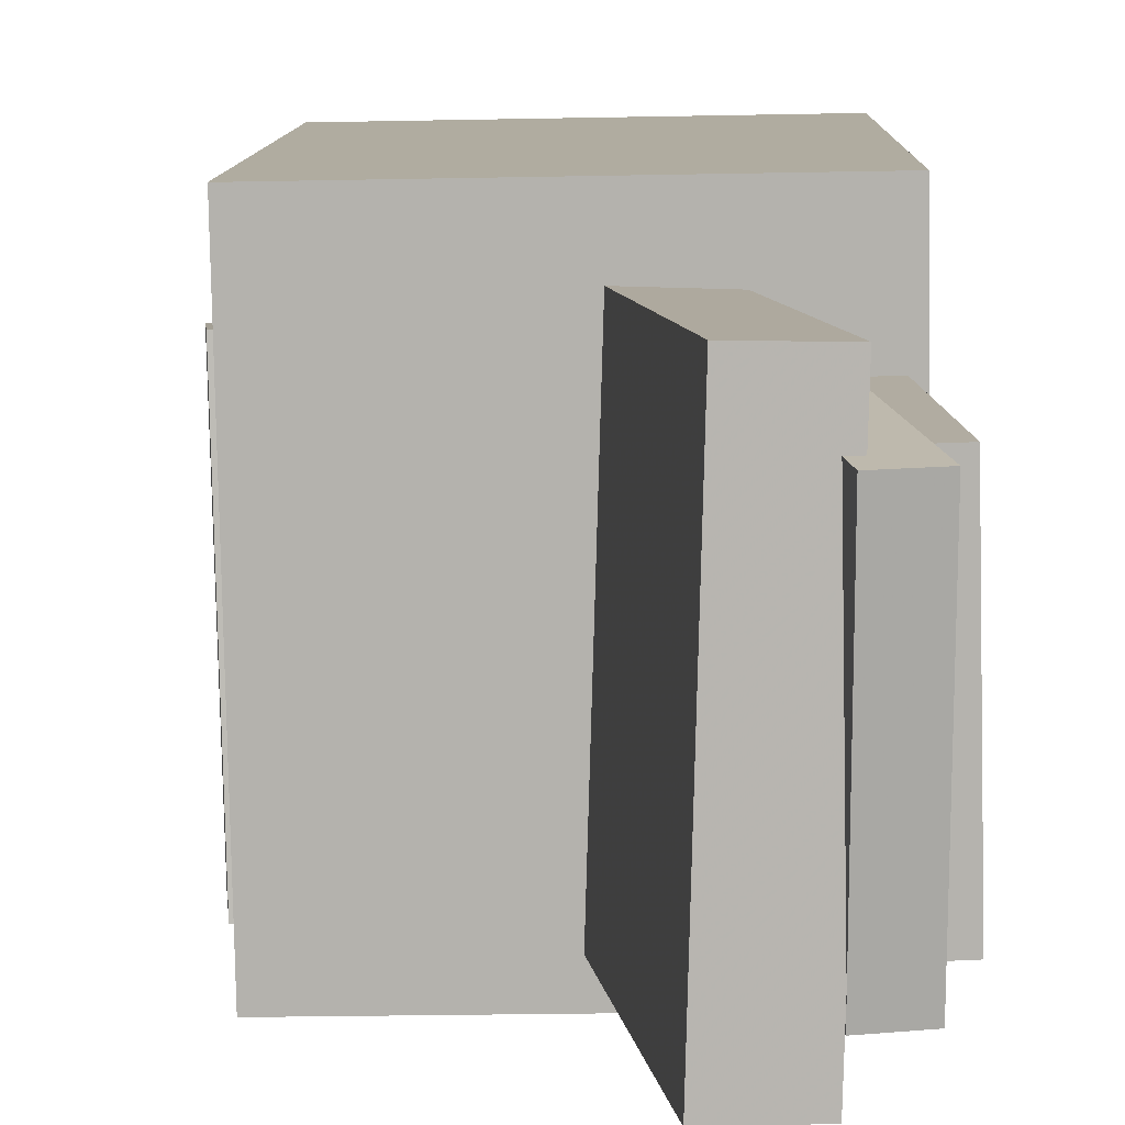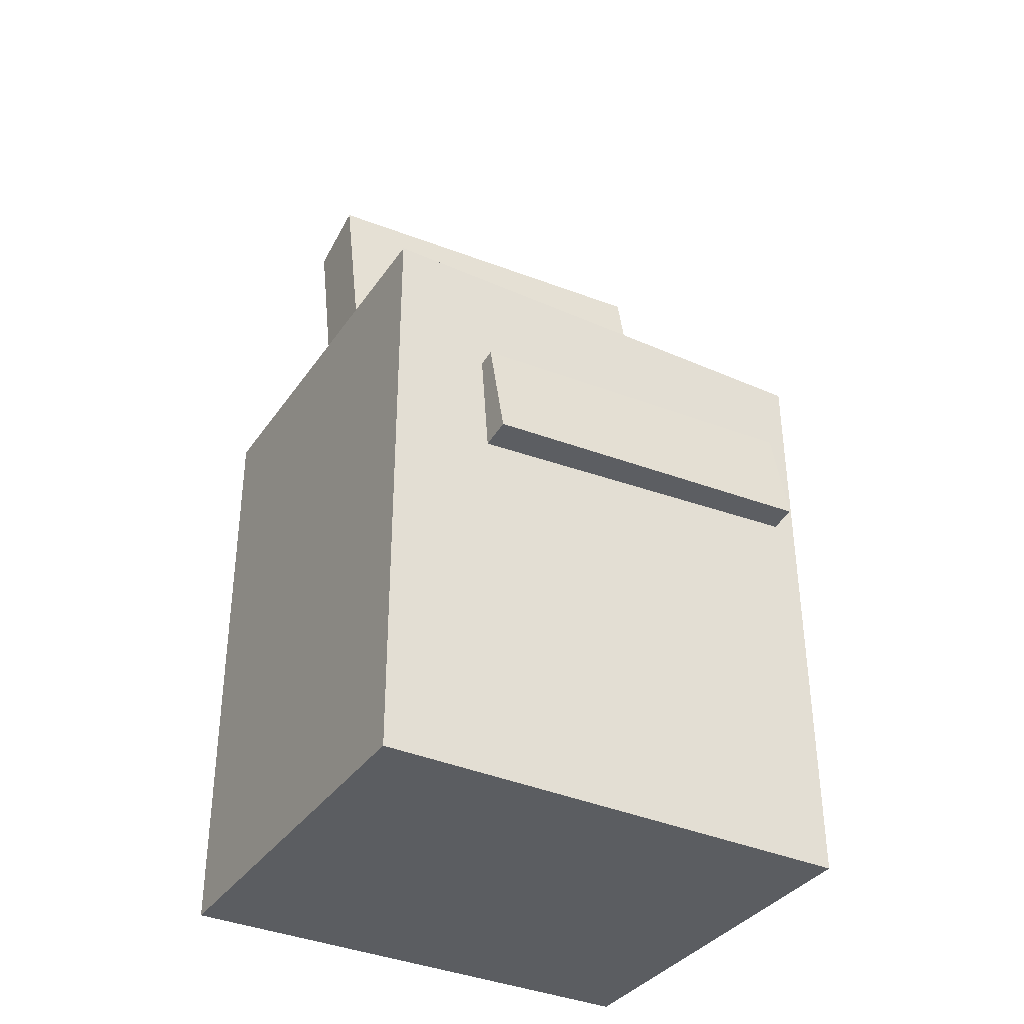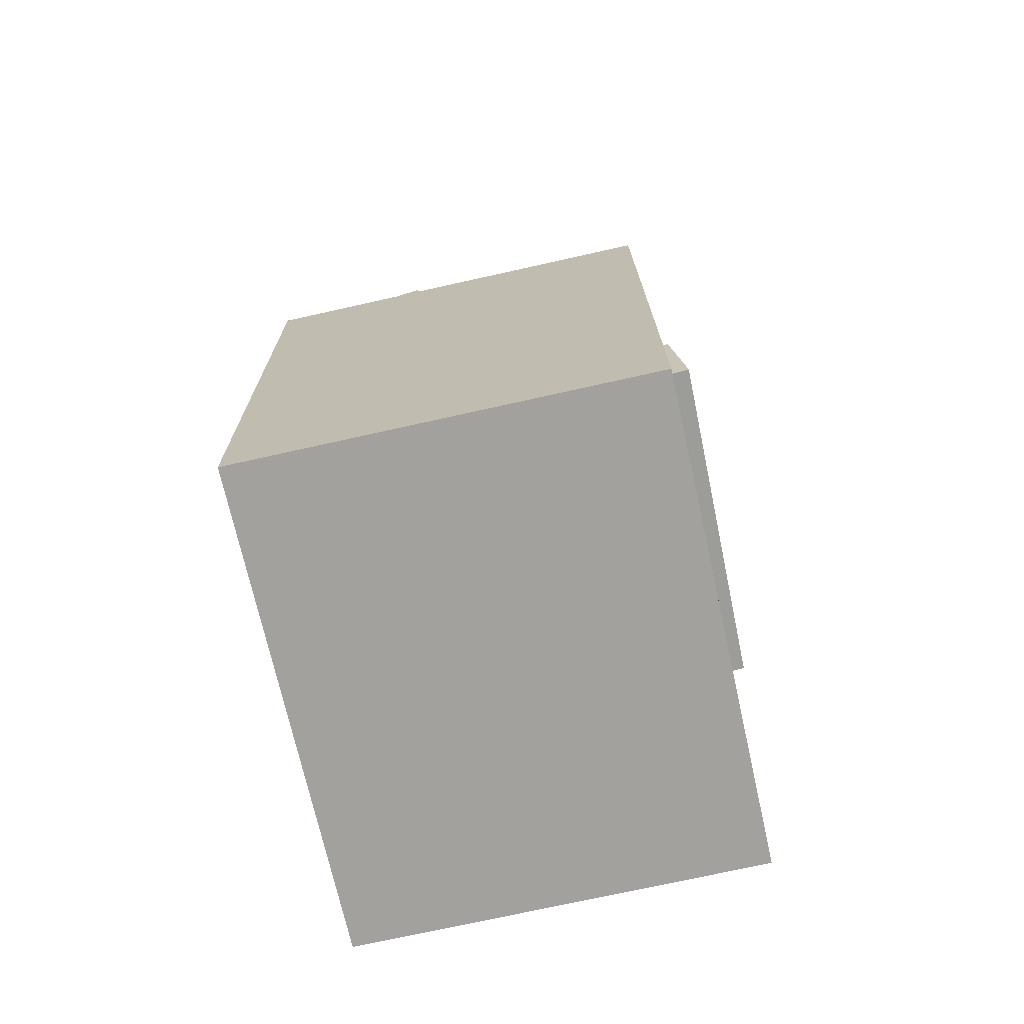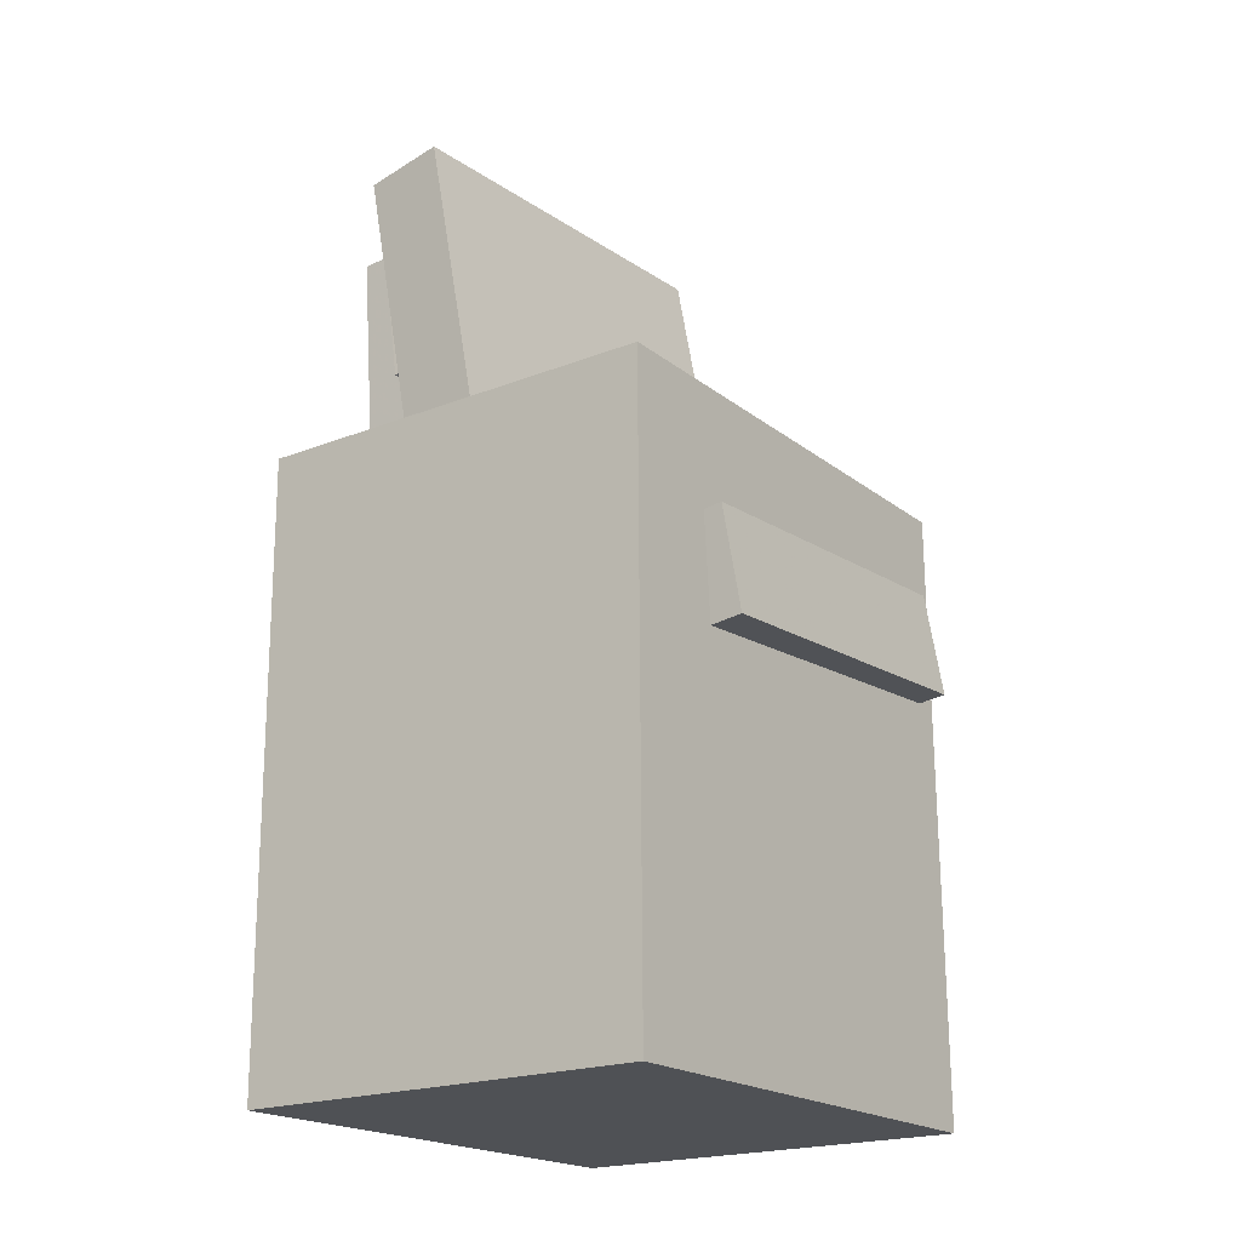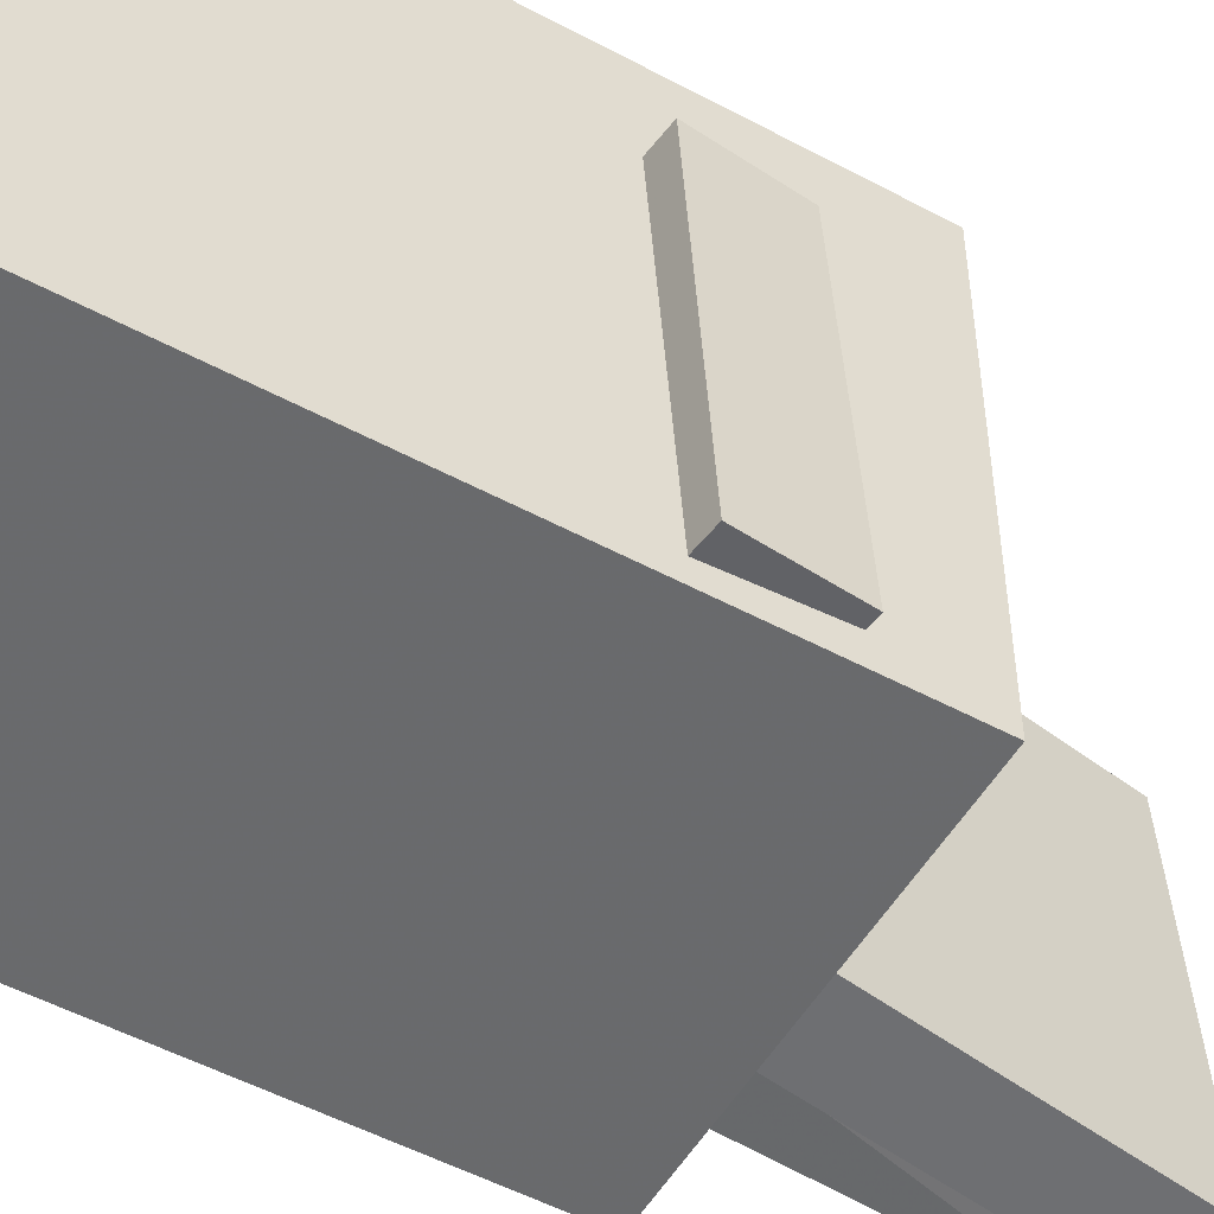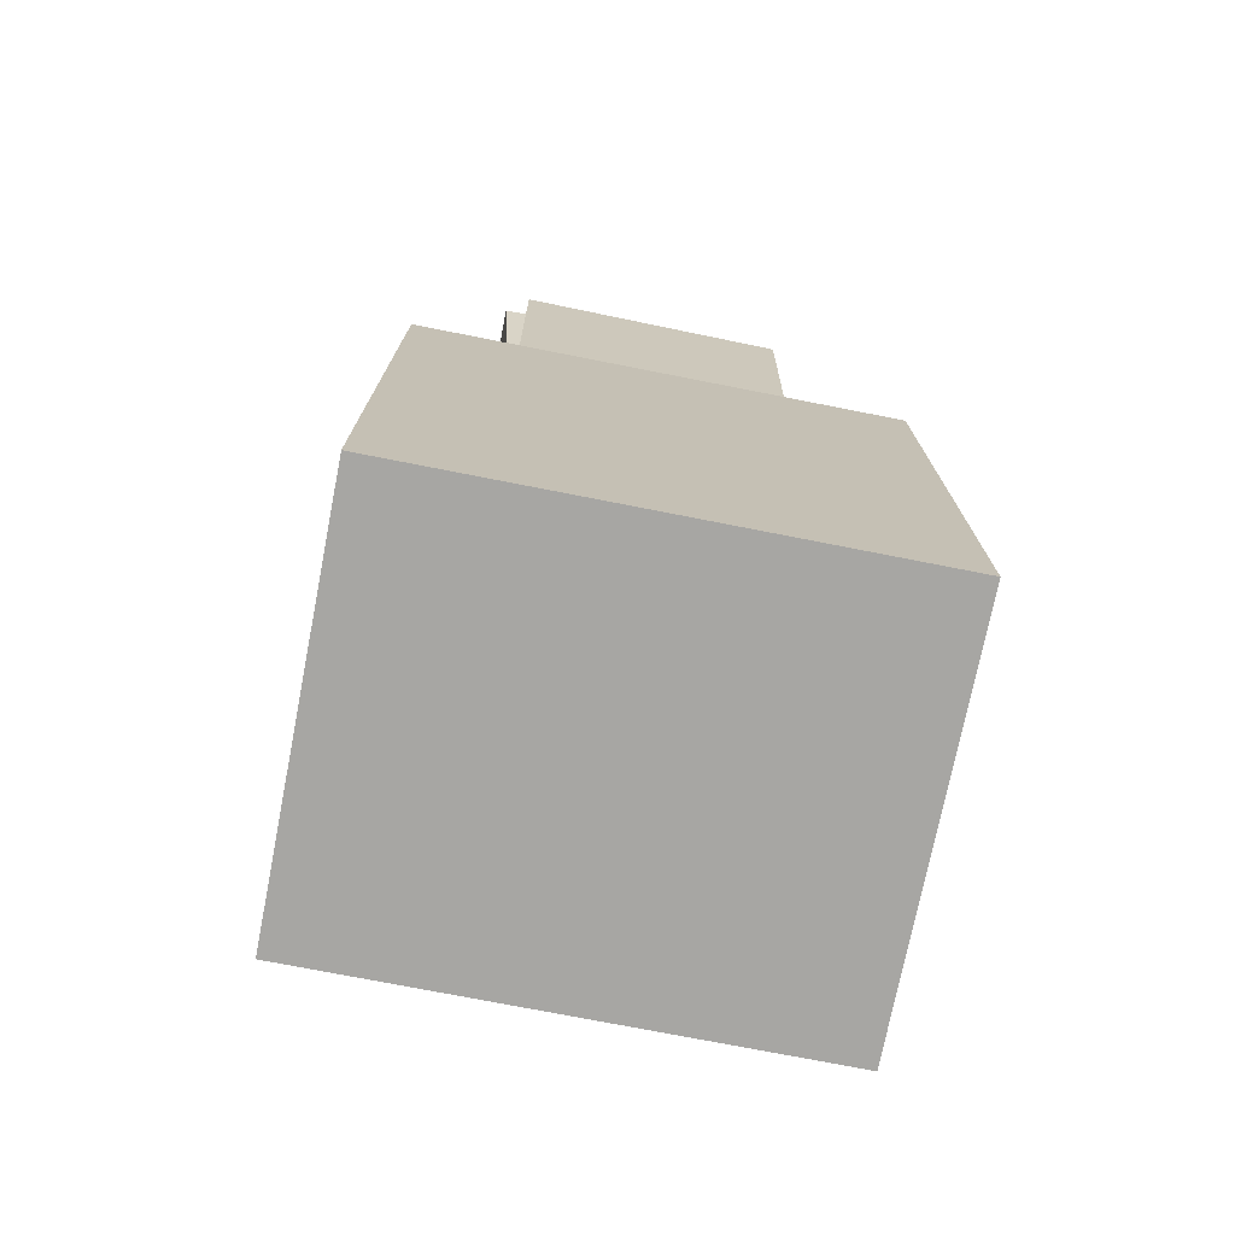
<metadata>
{"format":"obj","ext":"obj","renderer":"f3d","projection":"perspective","resolution":1024,"background":"white","views":[{"elev":10.1,"azim":-178.3,"up":"+Z"},{"elev":-35.7,"azim":60.8,"up":"+Y"},{"elev":-71.9,"azim":13.6,"up":"+Y"},{"elev":-19.8,"azim":36.6,"up":"+Y"},{"elev":-53.9,"azim":60.9,"up":"+Z"},{"elev":-74.6,"azim":-100.1,"up":"+Y"}]}
</metadata>
<code>
v -0.1635 0.3237 -0.09482
v -0.1395 0.01189 -0.09321
v -0.1579 0.3251 0.1058
v -0.1339 0.01336 0.1074
v -0.1218 0.3269 -0.09602
v -0.09779 0.01509 -0.0944
v -0.1162 0.3283 0.1046
v -0.09217 0.01657 0.1062
f 1.0 7.0 5.0
f 1.0 3.0 7.0
f 1.0 4.0 3.0
f 1.0 2.0 4.0
f 3.0 8.0 7.0
f 3.0 4.0 8.0
f 5.0 7.0 8.0
f 5.0 8.0 6.0
f 1.0 5.0 6.0
f 1.0 6.0 2.0
f 2.0 6.0 8.0
f 2.0 8.0 4.0
v 0.002771 0.08703 -0.1498
v -0.04856 0.3772 -0.1447
v -0.00438 0.0806 0.1437
v -0.05571 0.3708 0.1488
v -0.05648 0.07658 -0.1515
v -0.1078 0.3668 -0.1464
v -0.06363 0.07015 0.142
v -0.115 0.3603 0.1472
f 9.0 15.0 13.0
f 9.0 11.0 15.0
f 9.0 12.0 11.0
f 9.0 10.0 12.0
f 11.0 16.0 15.0
f 11.0 12.0 16.0
f 13.0 15.0 16.0
f 13.0 16.0 14.0
f 9.0 13.0 14.0
f 9.0 14.0 10.0
f 10.0 14.0 16.0
f 10.0 16.0 12.0
v -0.1061 -0.0438 -0.1553
v -0.09796 -0.06293 0.1159
v -0.1162 0.03177 -0.1497
v -0.1081 0.01265 0.1215
v 0.1686 -0.00651 -0.1609
v 0.1767 -0.02563 0.1103
v 0.1584 0.06907 -0.1553
v 0.1666 0.04995 0.1159
f 17.0 23.0 21.0
f 17.0 19.0 23.0
f 17.0 20.0 19.0
f 17.0 18.0 20.0
f 19.0 24.0 23.0
f 19.0 20.0 24.0
f 21.0 23.0 24.0
f 21.0 24.0 22.0
f 17.0 21.0 22.0
f 17.0 22.0 18.0
f 18.0 22.0 24.0
f 18.0 24.0 20.0
v -0.1127 0.217 0.1192
v -0.07528 0.2249 0.1185
v -0.1468 0.3763 0.1044
v -0.1093 0.3843 0.1037
v -0.1124 0.1969 -0.09741
v -0.075 0.2048 -0.09809
v -0.1465 0.3562 -0.1122
v -0.1091 0.3642 -0.1129
f 25.0 31.0 29.0
f 25.0 27.0 31.0
f 25.0 28.0 27.0
f 25.0 26.0 28.0
f 27.0 32.0 31.0
f 27.0 28.0 32.0
f 29.0 31.0 32.0
f 29.0 32.0 30.0
f 25.0 29.0 30.0
f 25.0 30.0 26.0
f 26.0 30.0 32.0
f 26.0 32.0 28.0
v -0.1476 -0.3127 0.1939
v -0.1506 0.1349 0.1937
v -0.1542 -0.3129 -0.173
v -0.1573 0.1347 -0.1731
v 0.1568 -0.3106 0.1884
v 0.1538 0.1369 0.1882
v 0.1501 -0.3108 -0.1785
v 0.1471 0.1367 -0.1787
f 33.0 39.0 37.0
f 33.0 35.0 39.0
f 33.0 36.0 35.0
f 33.0 34.0 36.0
f 35.0 40.0 39.0
f 35.0 36.0 40.0
f 37.0 39.0 40.0
f 37.0 40.0 38.0
f 33.0 37.0 38.0
f 33.0 38.0 34.0
f 34.0 38.0 40.0
f 34.0 40.0 36.0
v 0.1307 -0.01918 -0.08575
v -0.06837 -0.03105 -0.07468
v 0.1271 0.03739 -0.08929
v -0.07194 0.02552 -0.07822
v 0.1436 -0.002788 0.1635
v -0.05549 -0.01466 0.1745
v 0.14 0.05378 0.1599
v -0.05906 0.04191 0.171
f 41.0 47.0 45.0
f 41.0 43.0 47.0
f 41.0 44.0 43.0
f 41.0 42.0 44.0
f 43.0 48.0 47.0
f 43.0 44.0 48.0
f 45.0 47.0 48.0
f 45.0 48.0 46.0
f 41.0 45.0 46.0
f 41.0 46.0 42.0
f 42.0 46.0 48.0
f 42.0 48.0 44.0

</code>
